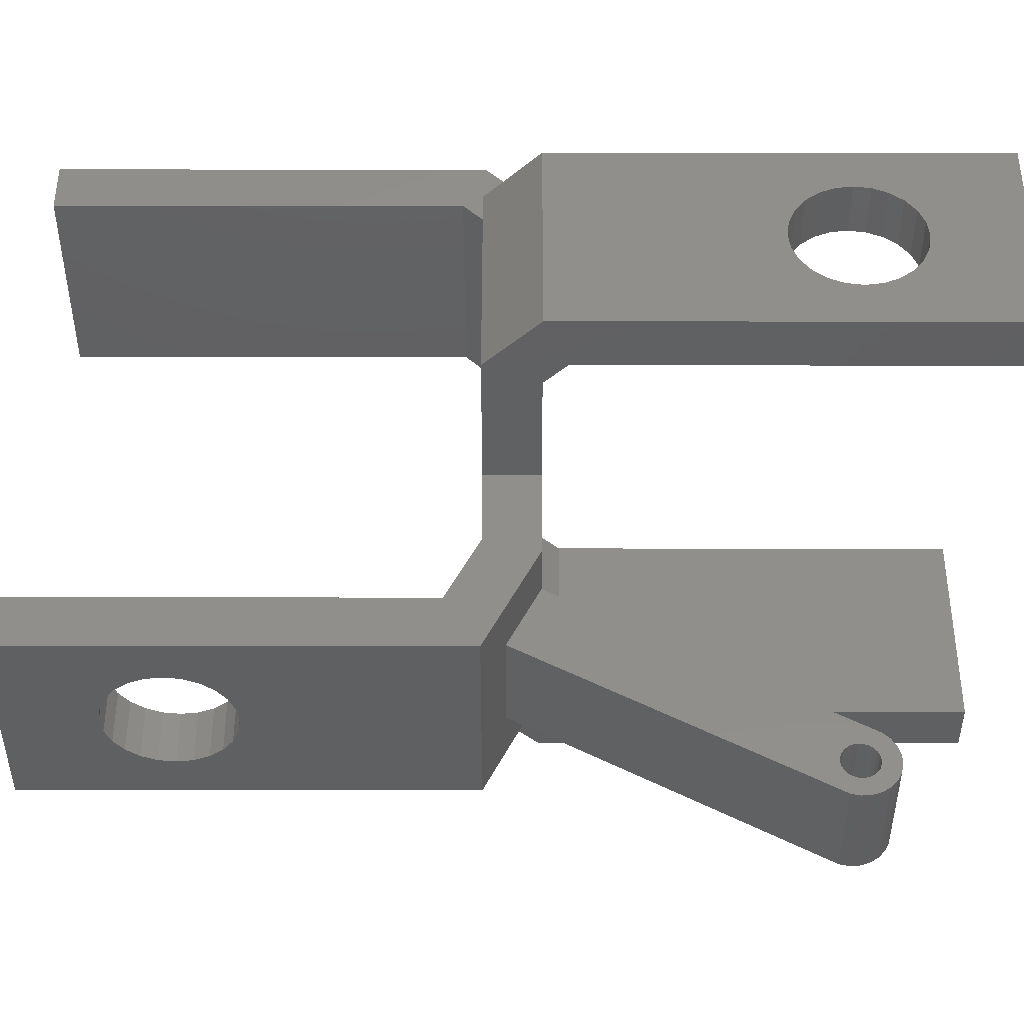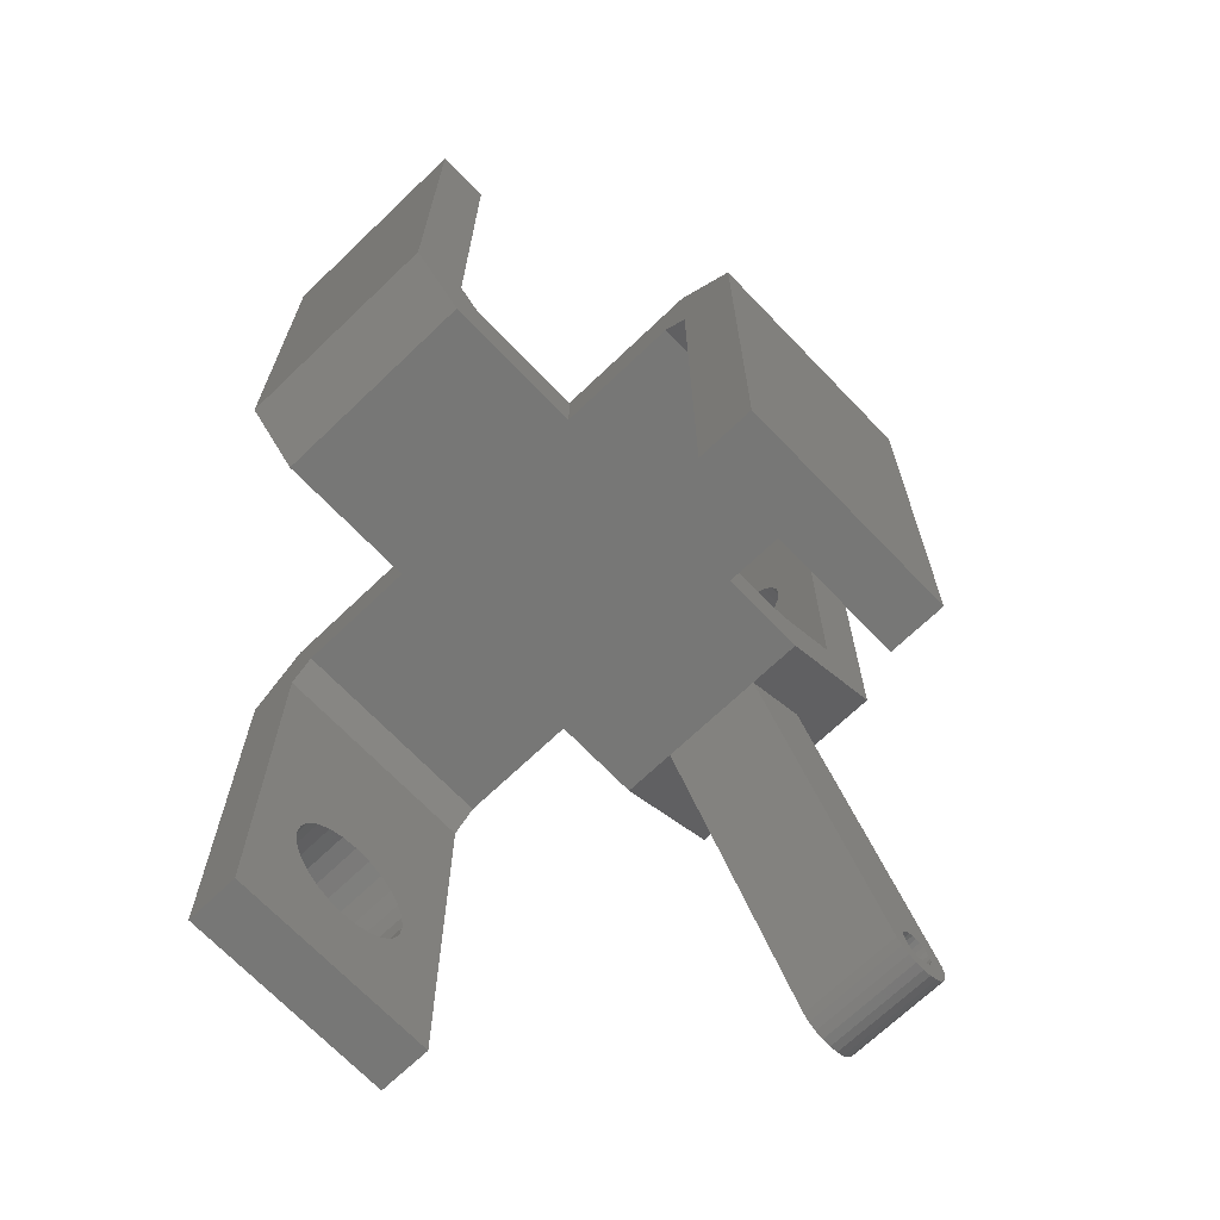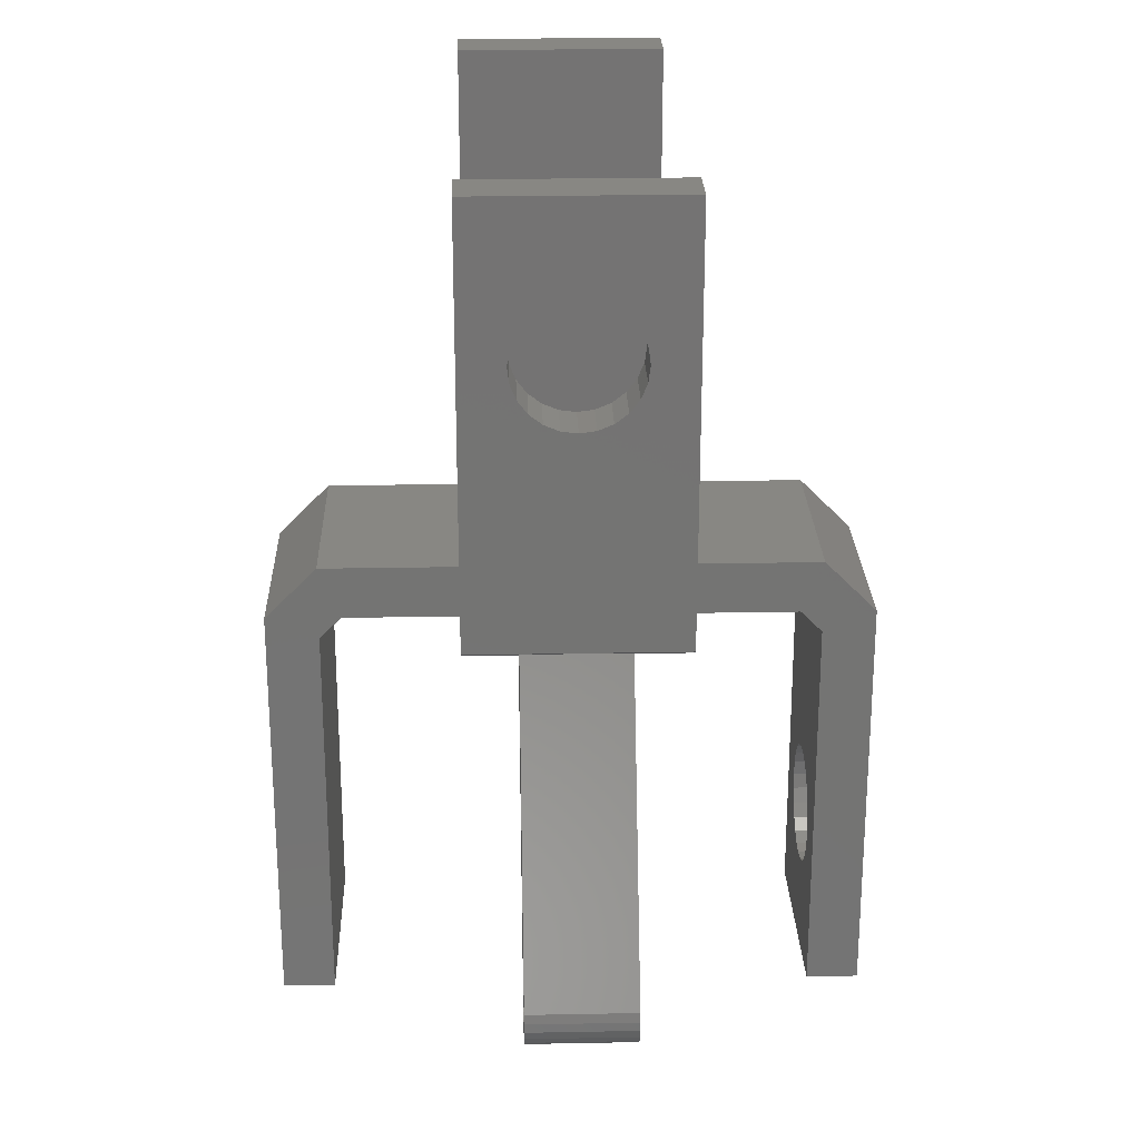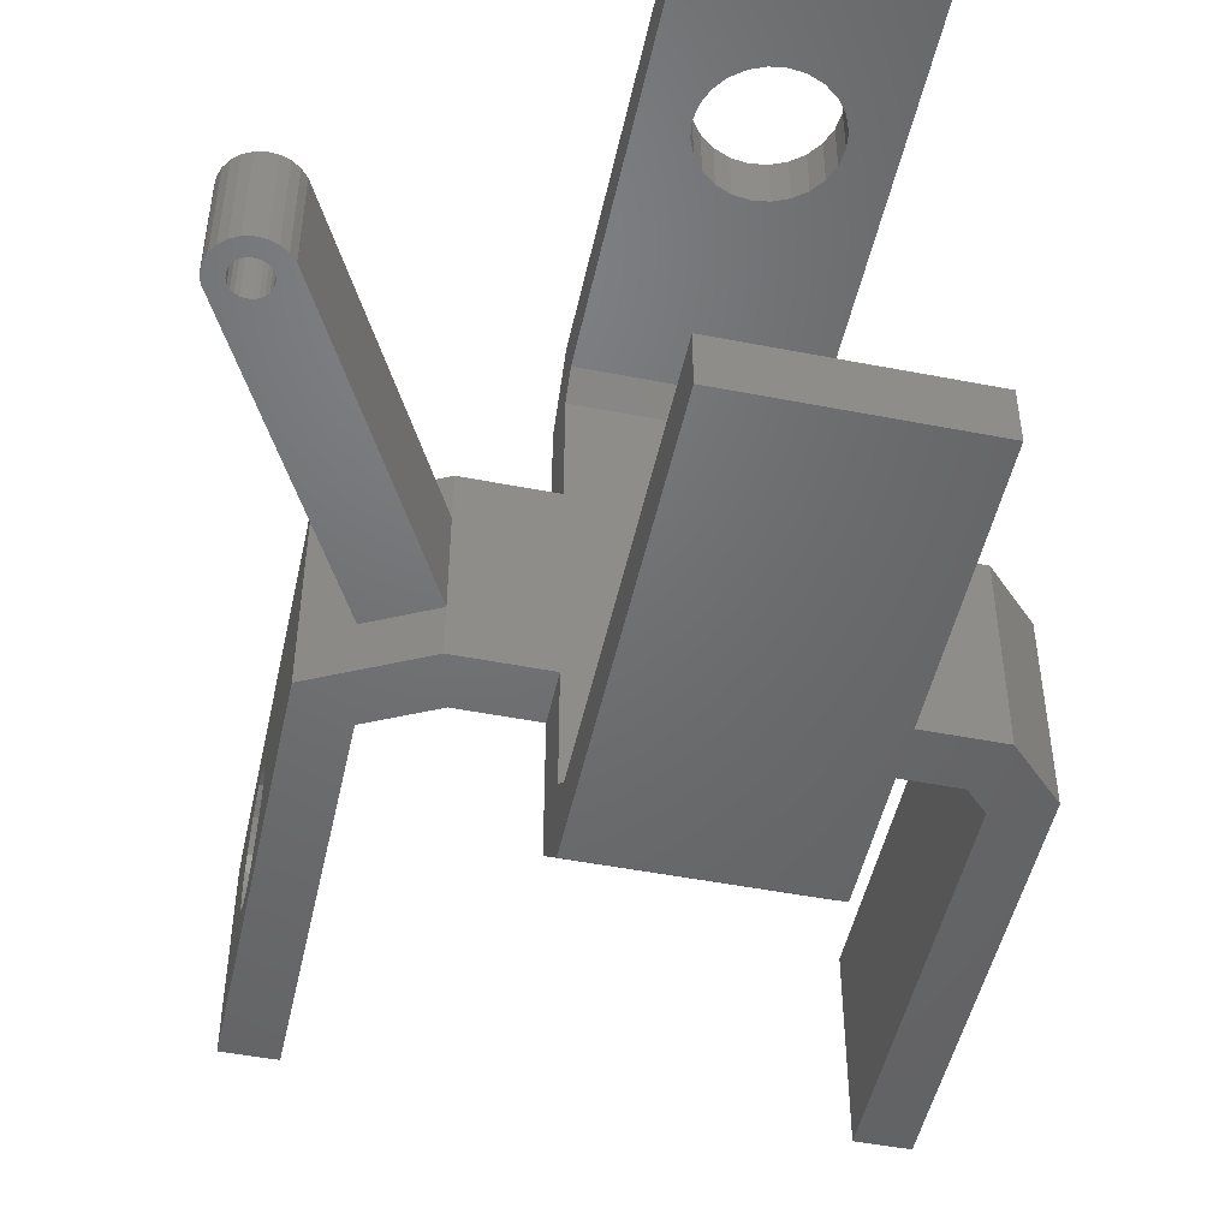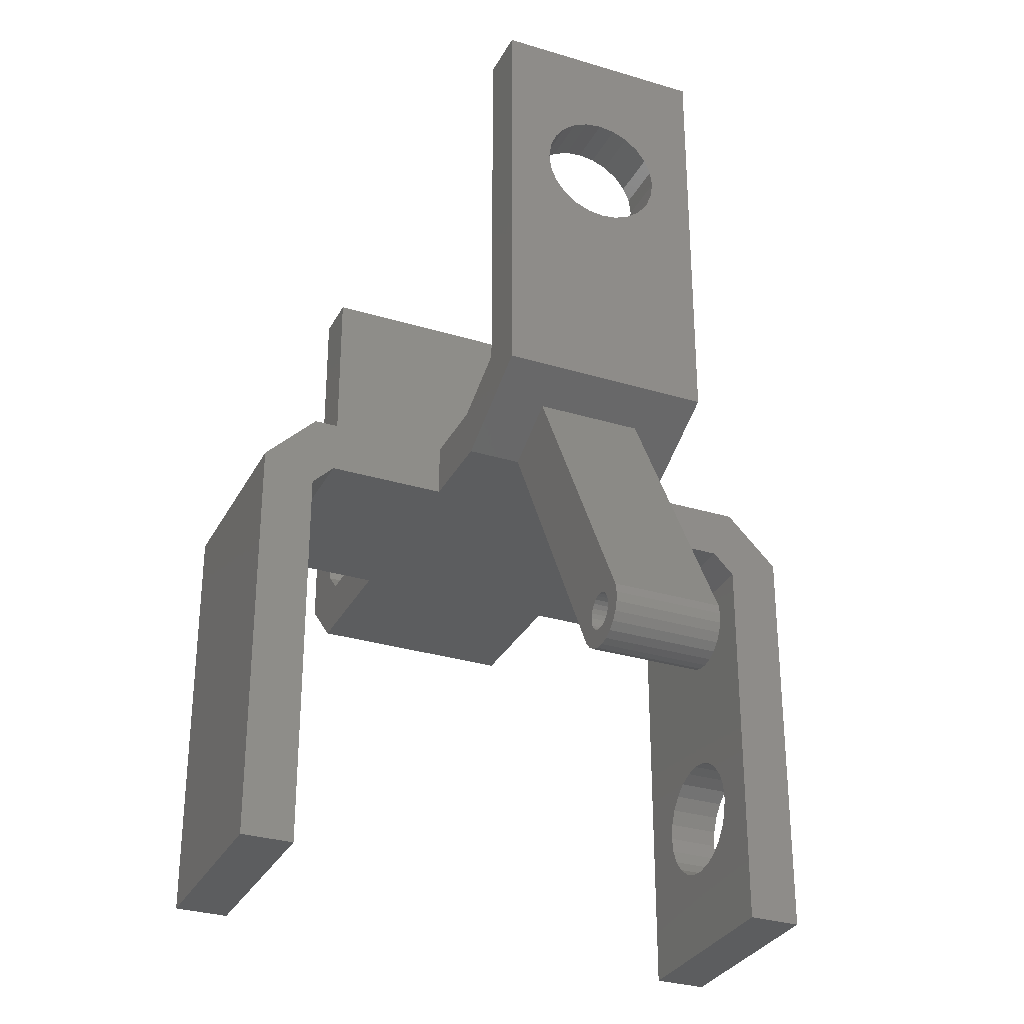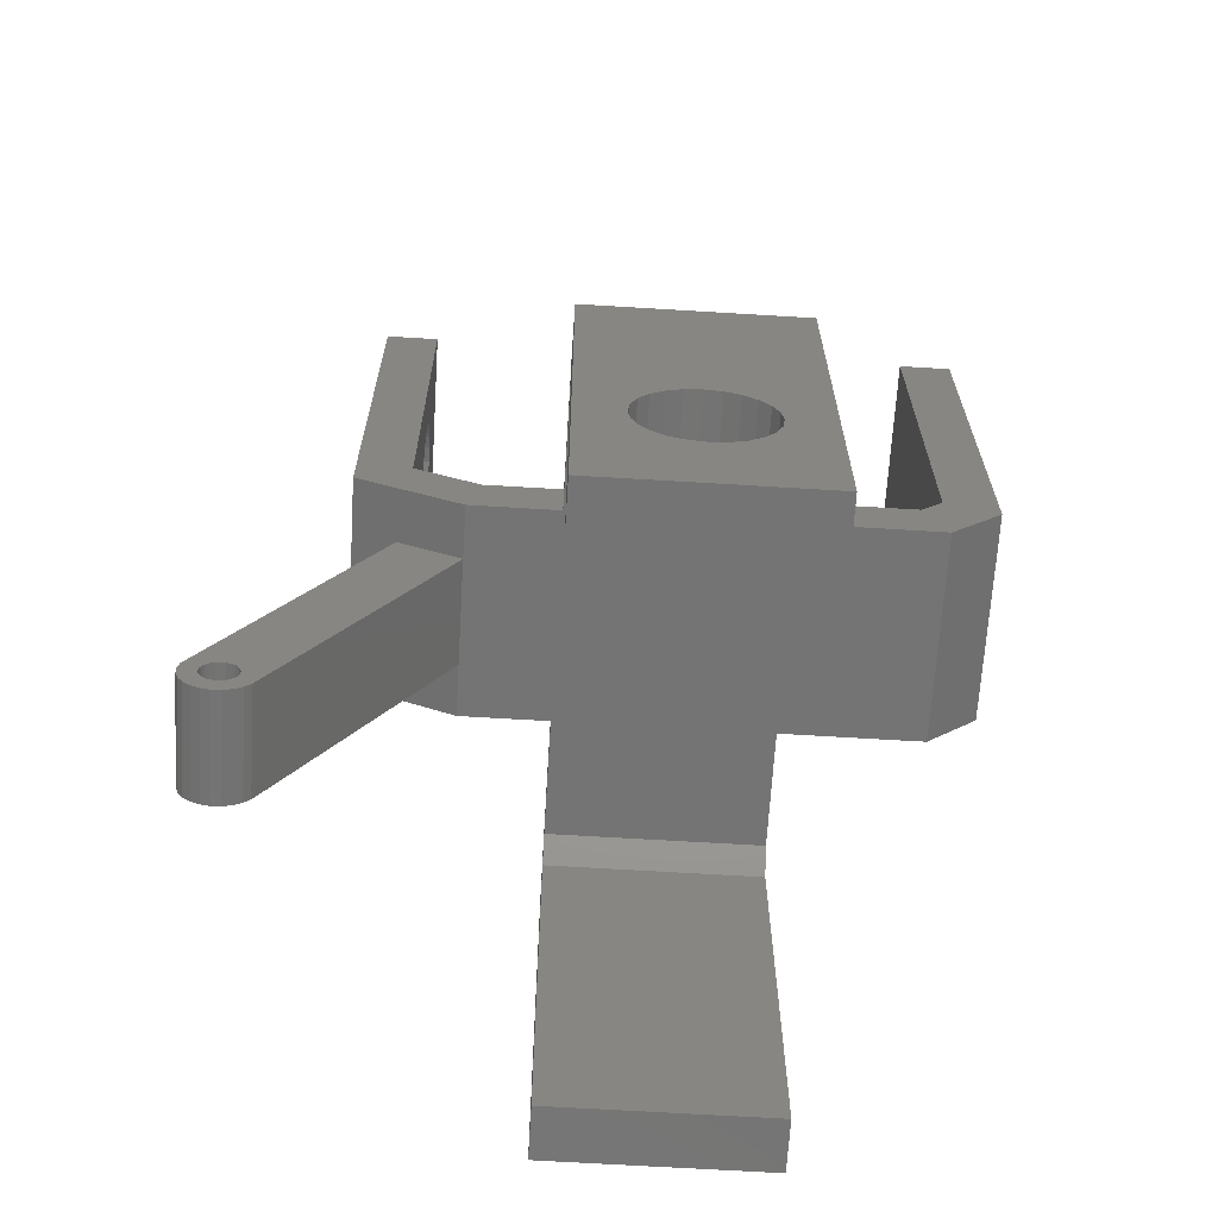
<metadata>
{"format":"stl","ext":"stl","renderer":"f3d","projection":"perspective","resolution":1024,"background":"white","views":[{"elev":49.1,"azim":-89.9,"up":"+Z"},{"elev":-69.3,"azim":133.8,"up":"+Y"},{"elev":24.2,"azim":-91.8,"up":"+Y"},{"elev":-49.0,"azim":-12.2,"up":"+Z"},{"elev":-30.8,"azim":-113.6,"up":"+Y"},{"elev":-66.5,"azim":-3.5,"up":"+Y"}]}
</metadata>
<code>
# stl→obj: 230 verts, 468 faces
v -23.62 7.09 14
v -23.42 7.261 20
v -23.42 7.261 14
v -23.62 7.09 20
v -25.01 7.373 20
v -24.84 7.176 14
v -25.01 7.373 14
v -24.84 7.176 20
v -23.22 8.24 20
v -23.34 8.475 14
v -23.22 8.24 14
v -23.34 8.475 20
v -24.32 5.912 20
v -23.79 5.944 14
v -23.79 5.944 20
v -24.32 5.912 14
v -24.49 8.873 20
v -24.23 8.922 14
v -24.23 8.922 20
v -24.49 8.873 14
v -25.15 8.125 20
v -25.17 7.924 14
v -25.15 8.125 14
v -25.17 7.864 14
v -25.17 7.864 20
v -8.628 -0.8985 31
v -3.534 4.221 31
v -2.628 4.102 31
v -4.378 4.57 31
v -5.103 5.127 31
v -5.659 5.852 31
v -6.009 6.696 31
v -8.628 21.86 31
v -6.128 7.602 31
v -6.009 8.507 31
v -5.659 9.352 31
v -5.103 10.08 31
v -4.378 10.63 31
v -3.534 10.98 31
v -2.628 11.1 31
v 3.372 21.86 31
v 3.372 -0.8985 31
v 0.753 6.696 31
v 0.4033 5.852 31
v -0.1529 5.127 31
v -0.8778 4.57 31
v -1.722 4.221 31
v 0.8722 7.602 31
v 0.753 8.507 31
v 0.4033 9.352 31
v -0.1529 10.08 31
v -0.8778 10.63 31
v -1.722 10.98 31
v -23.28 7.477 14
v -23.28 7.477 20
v -24.62 7.03 14
v -24.37 6.944 20
v -24.37 6.944 14
v -24.62 7.03 20
v -24.92 8.588 20
v -24.72 8.759 14
v -24.72 8.759 20
v -24.92 8.588 14
v -22.5 6.794 20
v -23.86 6.975 20
v -24.11 6.926 20
v -13.63 23.1 20
v -23.19 7.724 20
v -23.17 7.984 20
v -23.51 8.672 20
v -23.72 8.819 20
v -23.97 8.904 20
v -24.83 6.018 20
v -23.29 6.11 20
v -25.3 6.253 20
v -22.85 6.4 20
v -25.7 6.603 20
v -25.99 7.042 20
v -26.15 7.542 20
v -25.12 7.608 20
v -26.18 8.067 20
v -26.08 8.583 20
v -25.07 8.371 20
v -17.21 24.89 20
v -25.99 7.042 14
v -25.7 6.603 14
v -25.12 7.608 14
v -23.17 7.984 14
v -23.51 8.672 14
v -23.72 8.819 14
v -23.19 7.724 14
v -23.86 6.975 14
v -24.11 6.926 14
v -23.97 8.904 14
v -25.07 8.371 14
v -23.18 7.924 14
v -26.15 7.542 14
v -22.5 6.794 14
v -13.63 23.1 14
v -26.18 8.067 14
v -22.85 6.4 14
v -24.83 6.018 14
v -23.29 6.11 14
v -25.3 6.253 14
v -26.08 8.583 14
v -17.21 24.89 14
v -19.63 50.1 11
v -16.63 50.1 23
v -16.63 50.1 11
v -19.63 50.1 23
v 3.372 26.1 23
v 3.372 23.1 23
v 10.13 26.1 23
v 14.37 26.1 23
v 11.37 23.1 23
v 11.37 27.34 23
v 14.37 50.1 23
v 11.37 50.1 23
v -19.63 26.1 11
v -19.63 40.7 13.62
v -19.63 39.85 13.97
v -19.63 26.1 23
v -19.63 41.6 13.5
v -19.63 39.13 14.53
v -19.63 38.57 15.25
v -19.63 38.22 16.09
v -19.63 38.1 17
v -19.63 38.22 17.91
v -19.63 38.57 18.75
v -19.63 39.13 19.47
v -19.63 39.85 20.03
v -19.63 40.7 20.38
v -19.63 41.6 20.5
v -19.63 44.63 15.25
v -19.63 44.08 14.53
v -19.63 43.35 13.97
v -19.63 42.51 13.62
v -19.63 44.98 16.09
v -19.63 45.1 17
v -19.63 44.98 17.91
v -19.63 44.63 18.75
v -19.63 44.08 19.47
v -19.63 43.35 20.03
v -19.63 42.51 20.38
v -13.63 23.1 23
v -8.628 23.1 11
v -8.628 23.1 23
v -13.63 23.1 11
v -8.628 23.1 29.76
v 3.372 23.1 29.76
v 3.372 23.1 11
v 3.372 23.1 4.243
v -8.628 23.1 4.243
v 11.37 23.1 11
v -0.8778 4.57 34
v -1.722 4.221 34
v 3.372 21.86 3
v -8.628 21.86 3
v -5.103 5.127 34
v -4.378 4.57 34
v -8.628 -0.8985 3.57e-15
v 3.372 23.1 -8.941e-07
v 3.372 -0.8985 -8.941e-07
v -8.628 23.1 3.571e-15
v 3.372 -0.8985 34
v -8.628 -0.8985 34
v -0.1529 5.127 34
v 0.4033 5.852 34
v 0.753 6.696 34
v 3.372 23.1 34
v -2.628 4.102 34
v 0.8722 7.602 34
v 0.753 8.507 34
v 0.4033 9.352 34
v -0.1529 10.08 34
v -0.8778 10.63 34
v -1.722 10.98 34
v -2.628 11.1 34
v -8.628 23.1 34
v -6.009 6.696 34
v -5.659 5.852 34
v -3.534 4.221 34
v -6.128 7.602 34
v -6.009 8.507 34
v -5.659 9.352 34
v -5.103 10.08 34
v -4.378 10.63 34
v -3.534 10.98 34
v -8.628 -0.8985 3
v -8.628 26.1 3
v -8.628 26.1 11
v 3.372 26.1 31
v 3.372 -0.8985 3
v -8.628 26.1 31
v 3.372 26.1 11
v 10.13 26.1 11
v 3.372 26.1 3
v -8.628 26.1 23
v -12.92 26.1 23
v -12.92 26.1 11
v 14.37 26.1 11
v 11.37 27.34 11
v 14.37 50.1 11
v 11.37 50.1 11
v -16.63 27.96 23
v -16.63 27.96 11
v -16.63 42.51 13.62
v -16.63 43.35 13.97
v -16.63 44.08 14.53
v -16.63 44.63 15.25
v -16.63 41.6 13.5
v -16.63 44.98 16.09
v -16.63 45.1 17
v -16.63 44.98 17.91
v -16.63 44.63 18.75
v -16.63 44.08 19.47
v -16.63 43.35 20.03
v -16.63 42.51 20.38
v -16.63 41.6 20.5
v -16.63 39.85 13.97
v -16.63 40.7 13.62
v -16.63 39.13 14.53
v -16.63 38.57 15.25
v -16.63 38.22 16.09
v -16.63 38.1 17
v -16.63 38.22 17.91
v -16.63 38.57 18.75
v -16.63 39.13 19.47
v -16.63 39.85 20.03
v -16.63 40.7 20.38
f 1 2 3
f 2 1 4
f 5 6 7
f 6 5 8
f 9 10 11
f 10 9 12
f 13 14 15
f 14 13 16
f 17 18 19
f 18 17 20
f 21 22 23
f 22 21 24
f 24 21 25
f 26 27 28
f 27 26 29
f 29 26 30
f 30 26 31
f 31 26 32
f 32 26 33
f 32 33 34
f 34 33 35
f 35 33 36
f 36 33 37
f 37 33 38
f 38 33 39
f 39 33 40
f 40 33 41
f 42 43 41
f 43 42 44
f 44 42 45
f 45 42 46
f 46 42 26
f 46 26 47
f 47 26 28
f 41 43 48
f 41 48 49
f 41 49 50
f 41 50 51
f 41 51 52
f 41 52 53
f 41 53 40
f 2 54 3
f 54 2 55
f 56 57 58
f 57 56 59
f 60 61 62
f 61 60 63
f 64 65 66
f 65 64 4
f 4 64 2
f 2 64 55
f 55 64 67
f 55 67 68
f 68 67 69
f 69 67 9
f 9 67 12
f 12 67 70
f 70 67 71
f 71 67 72
f 72 67 19
f 15 73 13
f 73 15 74
f 73 74 75
f 75 74 76
f 75 76 77
f 77 76 64
f 77 64 78
f 78 64 66
f 78 66 57
f 78 57 59
f 78 59 8
f 78 8 79
f 79 8 5
f 79 5 80
f 79 80 81
f 81 80 25
f 81 25 21
f 81 21 82
f 82 21 83
f 82 83 60
f 82 60 84
f 84 60 62
f 84 62 17
f 84 17 19
f 84 19 67
f 77 85 86
f 85 77 78
f 80 7 87
f 7 80 5
f 69 11 88
f 11 69 9
f 71 89 70
f 89 71 90
f 55 91 54
f 91 55 68
f 12 89 10
f 89 12 70
f 25 87 24
f 87 25 80
f 92 4 1
f 4 92 65
f 62 20 17
f 20 62 61
f 58 66 93
f 66 58 57
f 93 65 92
f 65 93 66
f 6 59 56
f 59 6 8
f 72 90 71
f 90 72 94
f 60 95 63
f 95 60 83
f 68 96 91
f 96 68 88
f 88 68 69
f 19 94 72
f 94 19 18
f 83 23 95
f 23 83 21
f 78 97 85
f 97 78 79
f 67 98 99
f 98 67 64
f 79 100 97
f 100 79 81
f 64 101 98
f 101 64 76
f 102 14 16
f 14 102 103
f 103 102 104
f 103 104 101
f 101 104 86
f 101 86 98
f 98 86 85
f 98 85 93
f 93 85 58
f 58 85 56
f 56 85 6
f 6 85 97
f 6 97 7
f 7 97 87
f 87 97 100
f 87 100 24
f 24 100 22
f 22 100 23
f 23 100 105
f 23 105 95
f 95 105 63
f 63 105 106
f 63 106 61
f 61 106 20
f 20 106 18
f 18 106 99
f 98 54 99
f 54 98 3
f 3 98 1
f 1 98 92
f 92 98 93
f 99 54 91
f 99 91 96
f 99 96 88
f 99 88 11
f 99 11 10
f 99 10 89
f 99 89 90
f 99 90 94
f 99 94 18
f 107 108 109
f 108 107 110
f 111 112 113
f 114 112 115
f 112 114 113
f 113 114 116
f 116 114 117
f 116 117 118
f 74 101 76
f 101 74 103
f 15 103 74
f 103 15 14
f 81 105 100
f 105 81 82
f 73 16 13
f 16 73 102
f 82 106 105
f 106 82 84
f 119 120 107
f 120 119 121
f 121 119 122
f 107 120 123
f 121 122 124
f 124 122 125
f 125 122 126
f 126 122 127
f 127 122 128
f 128 122 129
f 129 122 130
f 130 122 131
f 131 122 132
f 132 122 133
f 107 134 110
f 134 107 135
f 135 107 136
f 136 107 137
f 137 107 123
f 110 134 138
f 110 138 139
f 110 139 140
f 110 140 141
f 110 141 142
f 110 142 143
f 110 143 144
f 110 144 133
f 110 133 122
f 145 146 147
f 146 145 148
f 148 145 67
f 148 67 99
f 149 112 150
f 112 149 151
f 151 149 152
f 152 149 147
f 152 147 146
f 152 146 153
f 112 154 115
f 154 112 151
f 75 102 73
f 102 75 104
f 77 104 75
f 104 77 86
f 47 155 46
f 155 47 156
f 153 157 152
f 157 153 158
f 29 159 160
f 159 29 30
f 161 162 163
f 162 161 164
f 165 155 166
f 155 165 167
f 167 165 168
f 168 165 169
f 169 165 170
f 166 155 156
f 166 156 171
f 169 170 172
f 172 170 173
f 173 170 174
f 174 170 175
f 175 170 176
f 176 170 177
f 177 170 178
f 178 170 179
f 166 180 179
f 180 166 181
f 181 166 159
f 159 166 160
f 160 166 182
f 182 166 171
f 179 180 183
f 179 183 184
f 179 184 185
f 179 185 186
f 179 186 187
f 179 187 188
f 179 188 178
f 41 149 150
f 149 41 33
f 186 38 187
f 38 186 37
f 36 184 35
f 184 36 185
f 187 39 188
f 39 187 38
f 189 164 161
f 164 189 190
f 190 189 158
f 190 158 153
f 190 153 191
f 191 153 146
f 168 43 44
f 43 168 169
f 177 40 53
f 40 177 178
f 50 175 51
f 175 50 174
f 169 48 43
f 48 169 172
f 37 185 36
f 185 37 186
f 192 112 111
f 112 192 150
f 150 192 41
f 41 192 170
f 41 170 42
f 42 170 165
f 157 189 193
f 189 157 158
f 192 179 170
f 179 192 194
f 46 167 45
f 167 46 155
f 195 113 196
f 113 195 111
f 190 195 197
f 195 190 111
f 111 190 192
f 192 190 194
f 194 190 191
f 194 191 198
f 191 199 198
f 199 191 200
f 180 31 32
f 31 180 181
f 35 183 34
f 183 35 184
f 176 51 175
f 51 176 52
f 183 32 34
f 32 183 180
f 176 53 52
f 53 176 177
f 151 201 154
f 201 151 196
f 196 151 195
f 201 196 202
f 201 202 203
f 203 202 204
f 166 33 26
f 33 166 194
f 194 166 179
f 149 198 147
f 198 149 194
f 194 149 33
f 48 173 49
f 173 48 172
f 47 171 156
f 171 47 28
f 165 26 42
f 26 165 166
f 198 145 147
f 145 198 199
f 145 199 122
f 122 199 205
f 122 205 110
f 110 205 108
f 181 30 31
f 30 181 159
f 27 160 182
f 160 27 29
f 49 174 50
f 174 49 173
f 189 163 193
f 163 189 161
f 164 197 162
f 197 164 190
f 167 44 45
f 44 167 168
f 28 182 171
f 182 28 27
f 178 39 40
f 39 178 188
f 197 152 157
f 152 197 195
f 152 195 151
f 197 163 162
f 163 197 157
f 163 157 193
f 117 201 203
f 201 117 114
f 122 67 145
f 67 122 84
f 84 122 106
f 106 148 99
f 148 106 119
f 119 106 122
f 115 201 114
f 201 115 154
f 206 199 200
f 199 206 205
f 116 204 202
f 204 116 118
f 204 117 203
f 117 204 118
f 119 146 148
f 146 119 200
f 146 200 191
f 200 119 206
f 206 119 107
f 206 107 109
f 196 116 202
f 116 196 113
f 109 207 206
f 207 109 208
f 208 109 209
f 209 109 210
f 210 109 108
f 206 207 211
f 210 108 212
f 212 108 213
f 213 108 214
f 214 108 215
f 215 108 216
f 216 108 217
f 217 108 218
f 218 108 219
f 206 220 205
f 220 206 221
f 221 206 211
f 205 220 222
f 205 222 223
f 205 223 224
f 205 224 225
f 205 225 226
f 205 226 227
f 205 227 228
f 205 228 229
f 205 229 230
f 205 230 219
f 205 219 108
f 227 130 228
f 130 227 129
f 131 228 130
f 228 131 229
f 132 229 131
f 229 132 230
f 133 230 132
f 230 133 219
f 144 219 133
f 219 144 218
f 143 218 144
f 218 143 217
f 142 217 143
f 217 142 216
f 142 215 216
f 215 142 141
f 141 214 215
f 214 141 140
f 140 213 214
f 213 140 139
f 139 212 213
f 212 139 138
f 138 210 212
f 210 138 134
f 134 209 210
f 209 134 135
f 209 136 208
f 136 209 135
f 208 137 207
f 137 208 136
f 207 123 211
f 123 207 137
f 211 120 221
f 120 211 123
f 221 121 220
f 121 221 120
f 220 124 222
f 124 220 121
f 222 125 223
f 125 222 124
f 223 126 224
f 126 223 125
f 224 127 225
f 127 224 126
f 225 128 226
f 128 225 127
f 226 129 227
f 129 226 128

</code>
